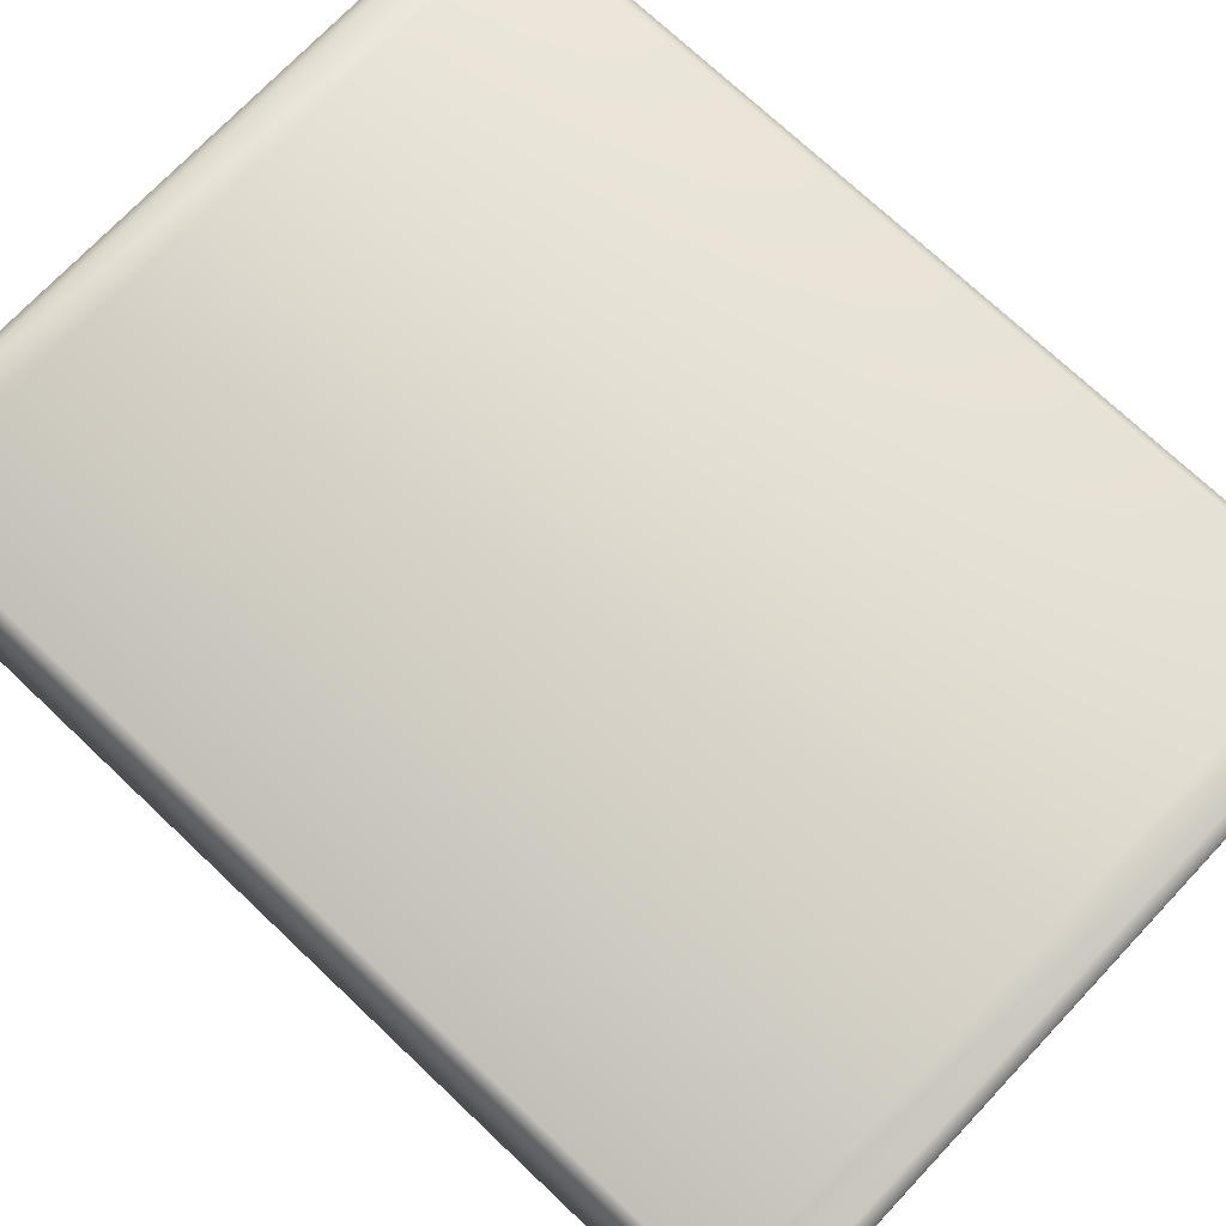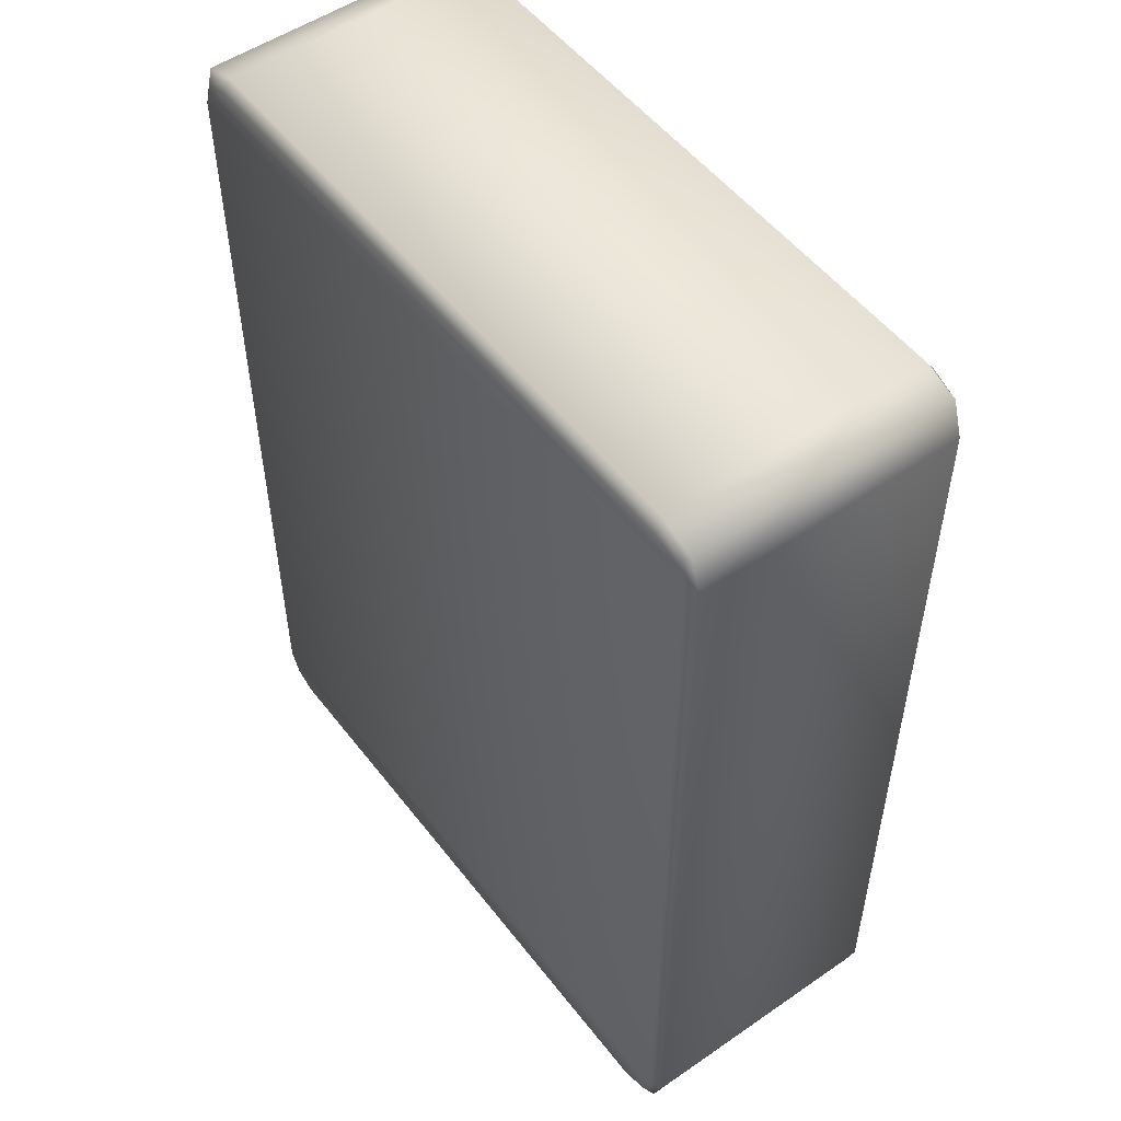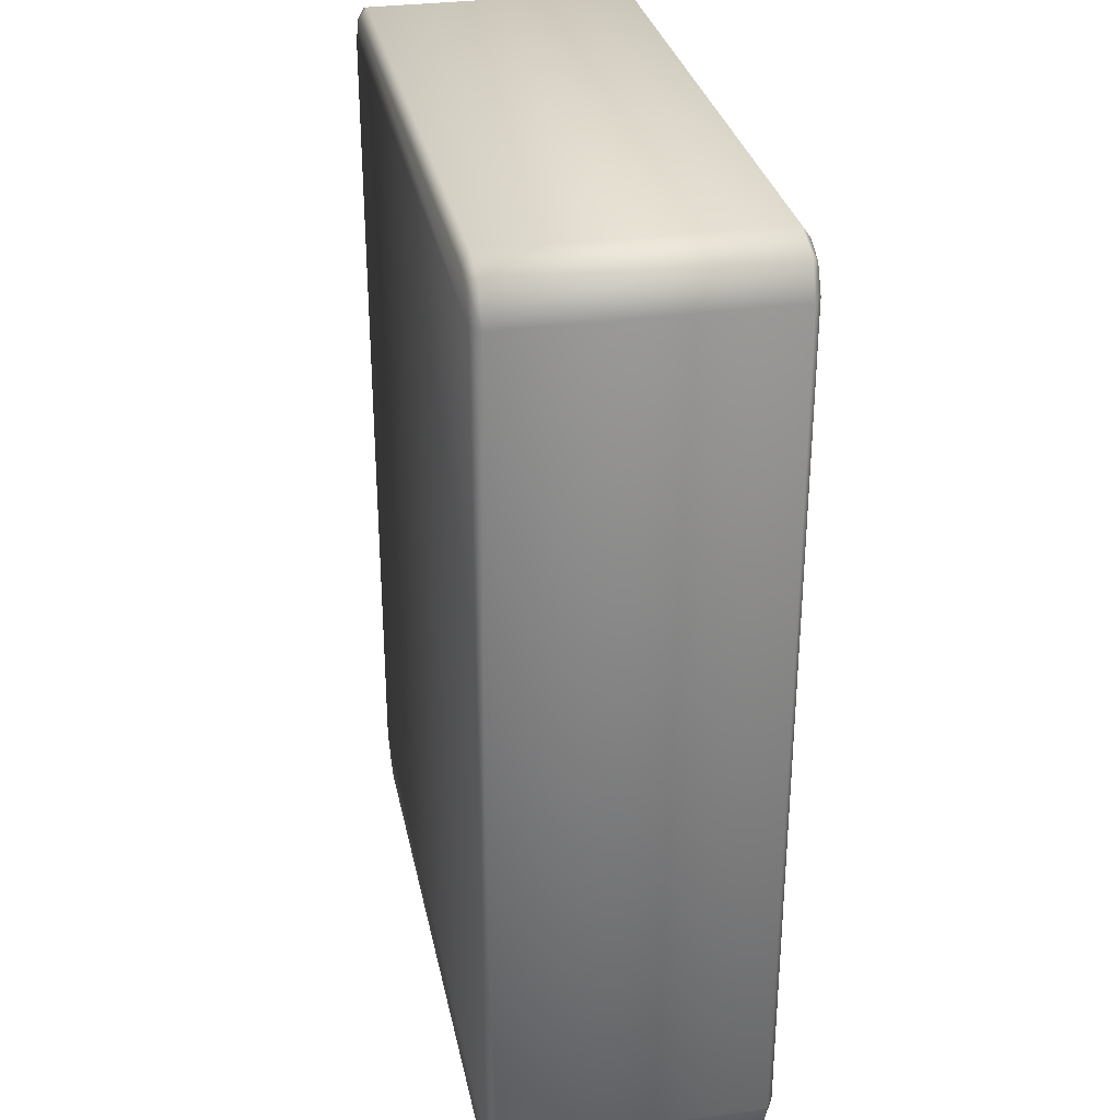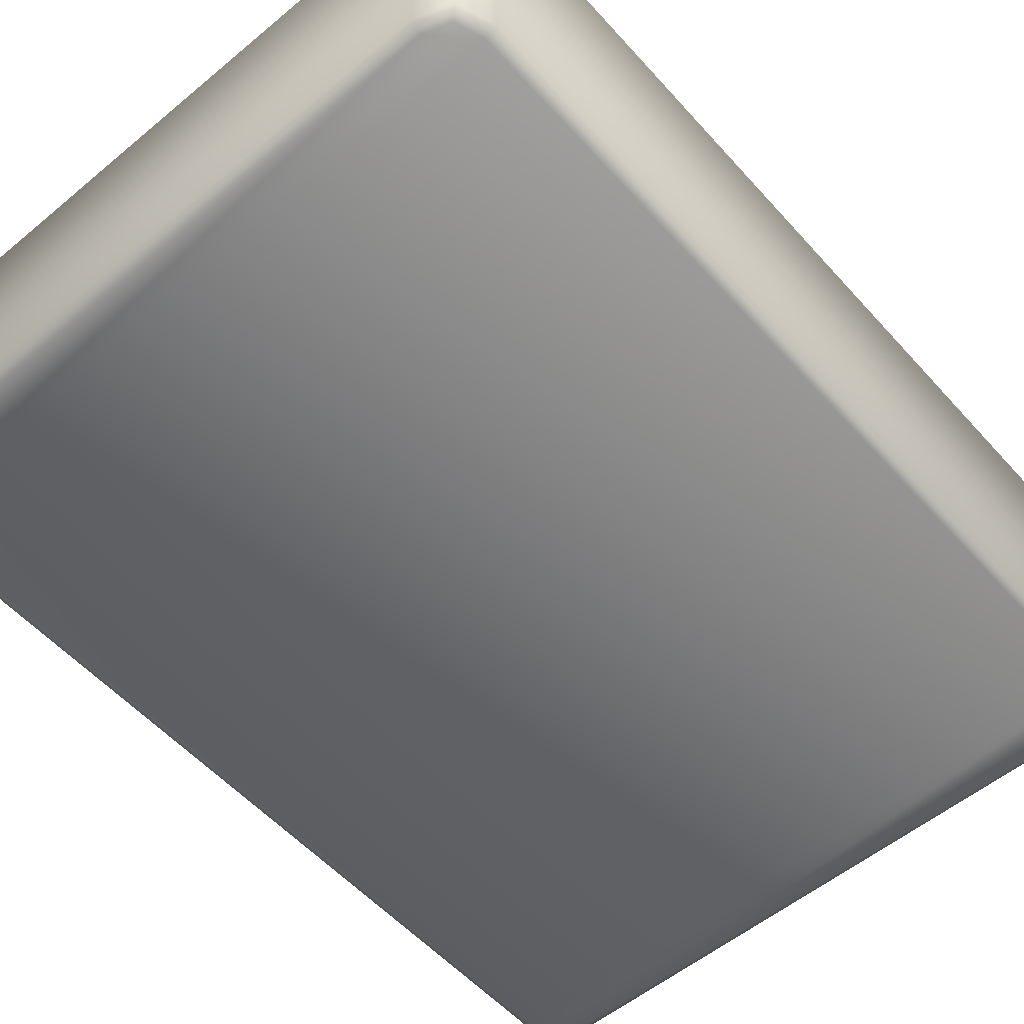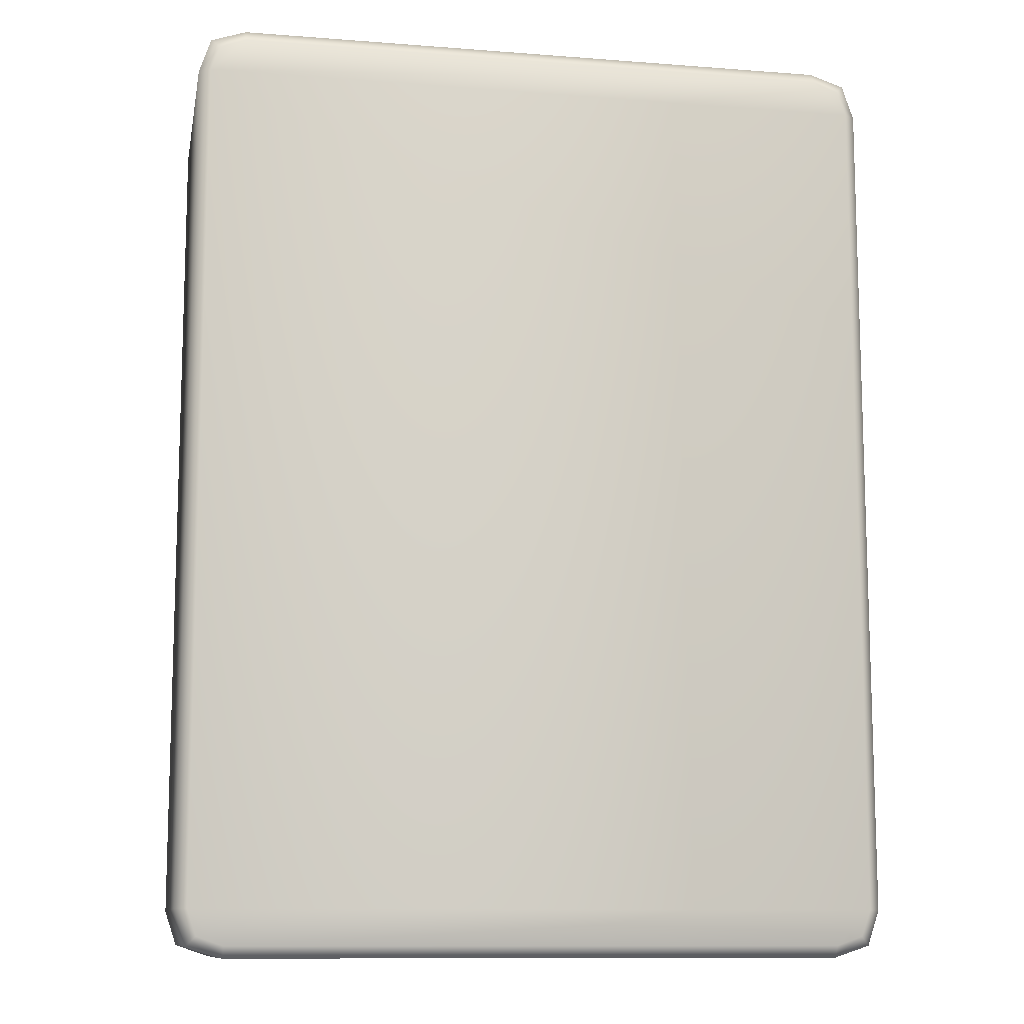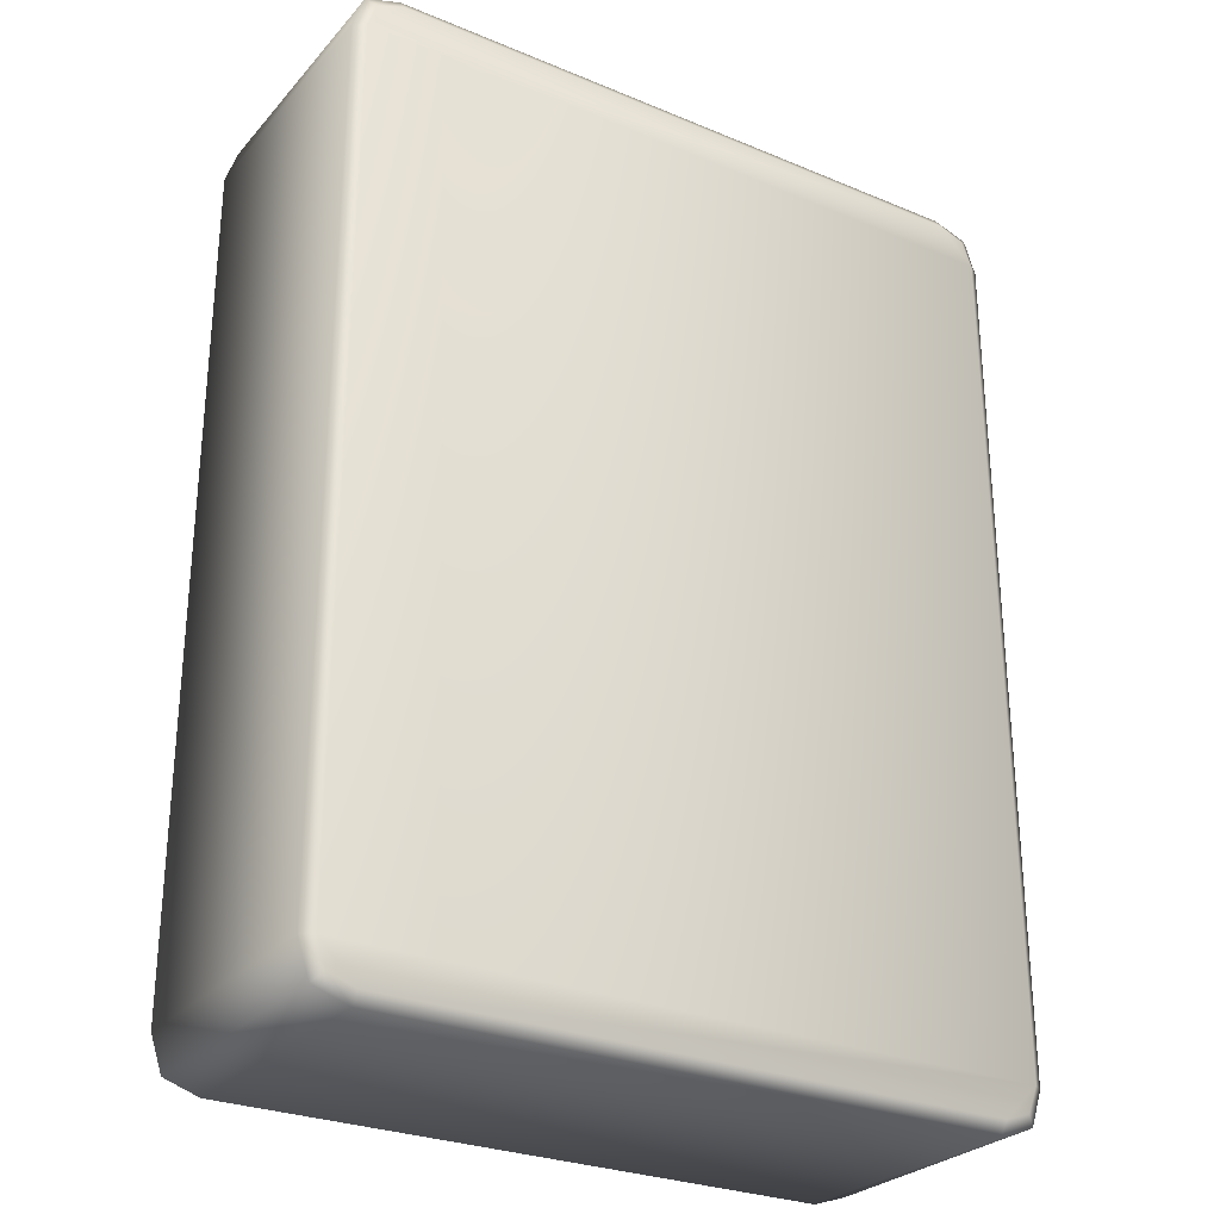
<metadata>
{"format":"obj","ext":"obj","renderer":"f3d","projection":"perspective","resolution":1024,"background":"white","views":[{"elev":72.9,"azim":133.4,"up":"+Z"},{"elev":52.3,"azim":53.4,"up":"+Y"},{"elev":30.8,"azim":78.6,"up":"+Y"},{"elev":-55.4,"azim":-138.9,"up":"+Z"},{"elev":-11.1,"azim":169.3,"up":"+Y"},{"elev":-27.7,"azim":147.6,"up":"+Y"}]}
</metadata>
<code>
o Tile_low_Cube.001
v 0.0375 0.045 -0.014
v 0.0325 -0.05 -0.014
v -0.0375 -0.045 -0.014
v -0.0325 0.05 -0.014
v 0.0375 -0.045 -0.014
v -0.0325 -0.05 -0.014
v -0.0325 0.05 0.014
v -0.0325 -0.05 0.014
v 0.0325 0.05 0.014
v -0.03625 0.045 -0.01487
v 0.0325 0.04875 -0.01487
v 0.03625 -0.045 -0.01487
v -0.0325 -0.04875 -0.01487
v 0.0375 -0.045 0.014
v 0.03625 0.04875 -0.014
v 0.03625 -0.04875 -0.014
v -0.03625 -0.04875 -0.014
v -0.03625 0.04875 -0.014
v 0.0325 0.04875 0.01487
v 0.03625 -0.045 0.01487
v -0.0325 -0.04875 0.01487
v -0.03625 -0.045 -0.01487
v 0.03625 0.045 -0.01487
v -0.0375 -0.045 0.014
v -0.03625 -0.045 0.01487
v -0.03625 0.045 0.01487
v 0.03625 0.045 0.01487
v -0.0375 0.045 -0.014
v -0.03625 -0.04875 0.014
v -0.0325 0.04875 -0.01487
v 0.0325 -0.04875 -0.01487
v 0.0325 -0.05 0.014
v -0.0325 0.04875 0.01487
v 0.0325 -0.04875 0.01487
v 0.0325 0.05 -0.014
v -0.03625 0.04875 0.014
v 0.0375 0.045 0.014
v -0.03528 -0.04778 -0.01478
v -0.03528 0.04778 -0.01478
v 0.03528 0.04778 -0.01478
v 0.03528 -0.04778 -0.01478
v 0.03625 0.04875 0.014
v 0.03625 -0.04875 0.014
v -0.03528 -0.04778 0.01478
v -0.03528 0.04778 0.01478
v 0.03528 0.04778 0.01478
v 0.03528 -0.04778 0.01478
v -0.0375 0.045 0.014
v -0.01088 0.0494 -0.01324
v -0.01111 -0.00512 0.0173
f 2 41 16
f 3 38 17
f 4 39 18
f 5 41 12
f 28 22 3
f 1 14 5
f 6 38 13
f 7 45 33
f 1 40 15
f 16 32 2
f 35 40 11
f 10 12 22
f 9 46 42
f 2 8 6
f 8 44 29
f 12 1 5
f 8 17 6
f 32 47 34
f 35 30 4
f 24 44 25
f 3 48 28
f 48 18 28
f 37 20 14
f 17 24 3
f 15 37 1
f 37 46 27
f 7 35 4
f 32 21 8
f 18 7 4
f 48 45 36
f 25 48 24
f 14 47 43
f 9 15 35
f 33 9 7
f 28 39 10
f 13 2 6
f 27 33 26
f 14 16 5
f 2 31 41
f 3 22 38
f 4 30 39
f 5 16 41
f 28 10 22
f 1 37 14
f 6 17 38
f 7 36 45
f 1 23 40
f 16 43 32
f 35 15 40
f 31 13 22
f 38 22 13
f 10 39 30
f 30 11 23
f 40 23 11
f 12 41 31
f 31 22 12
f 10 30 23
f 23 12 10
f 9 19 46
f 2 32 8
f 8 21 44
f 12 23 1
f 8 29 17
f 32 43 47
f 35 11 30
f 24 29 44
f 3 24 48
f 48 36 18
f 37 27 20
f 17 29 24
f 15 42 37
f 37 42 46
f 7 9 35
f 32 34 21
f 18 36 7
f 48 26 45
f 25 26 48
f 14 20 47
f 9 42 15
f 33 19 9
f 28 18 39
f 13 31 2
f 26 25 20
f 44 21 25
f 34 47 20
f 20 27 26
f 46 19 27
f 33 45 26
f 25 21 34
f 34 20 25
f 19 33 27
f 14 43 16

</code>
